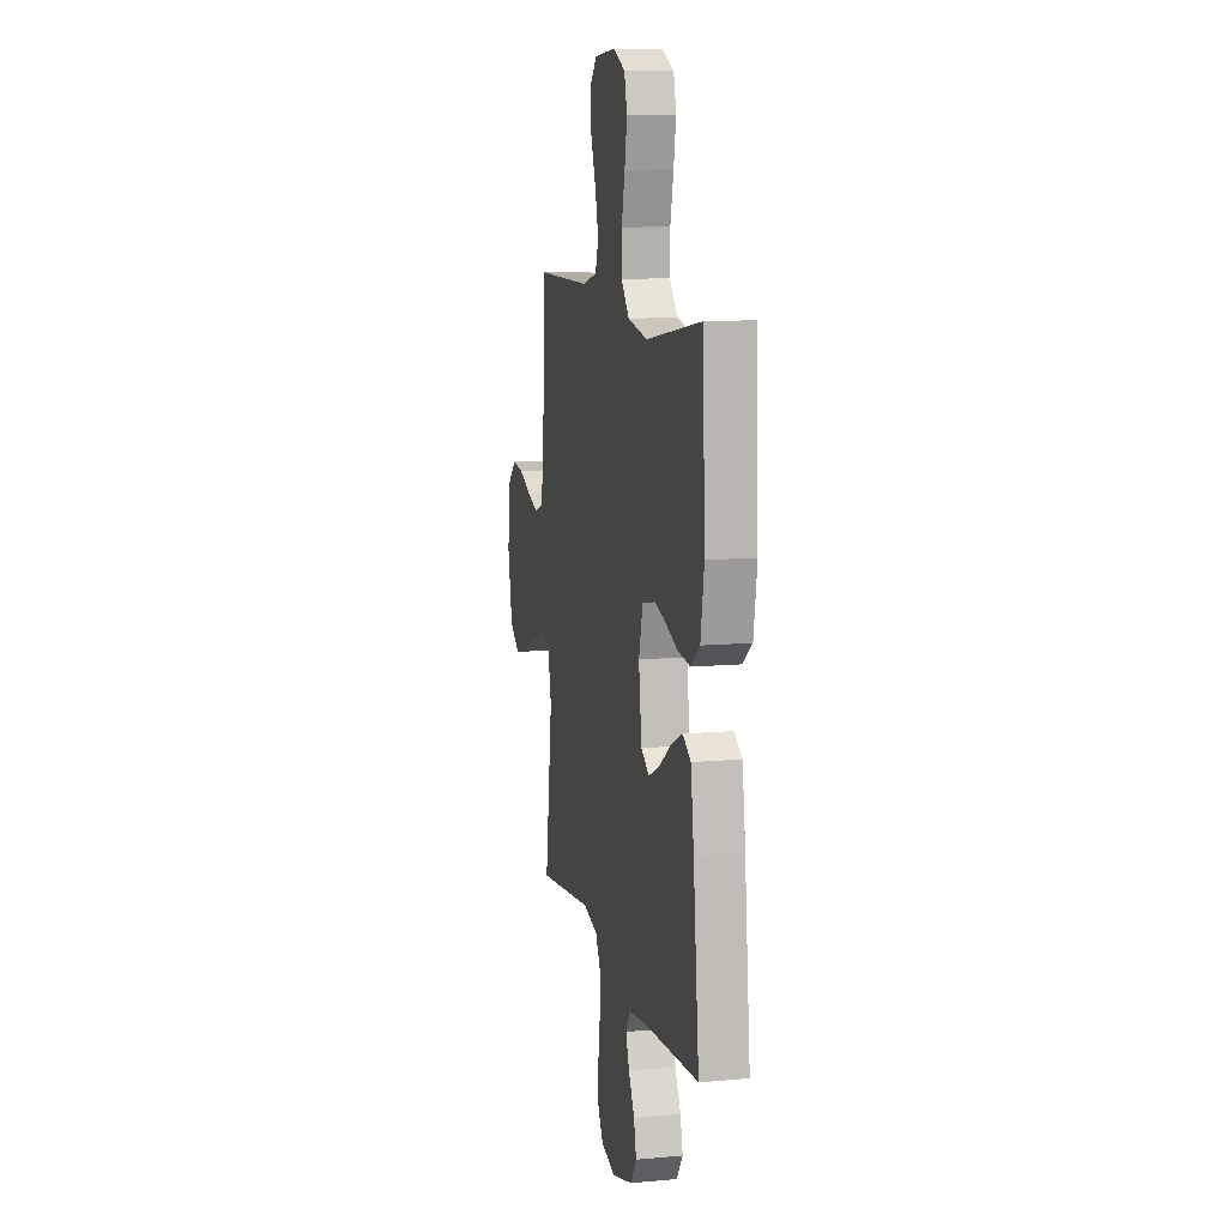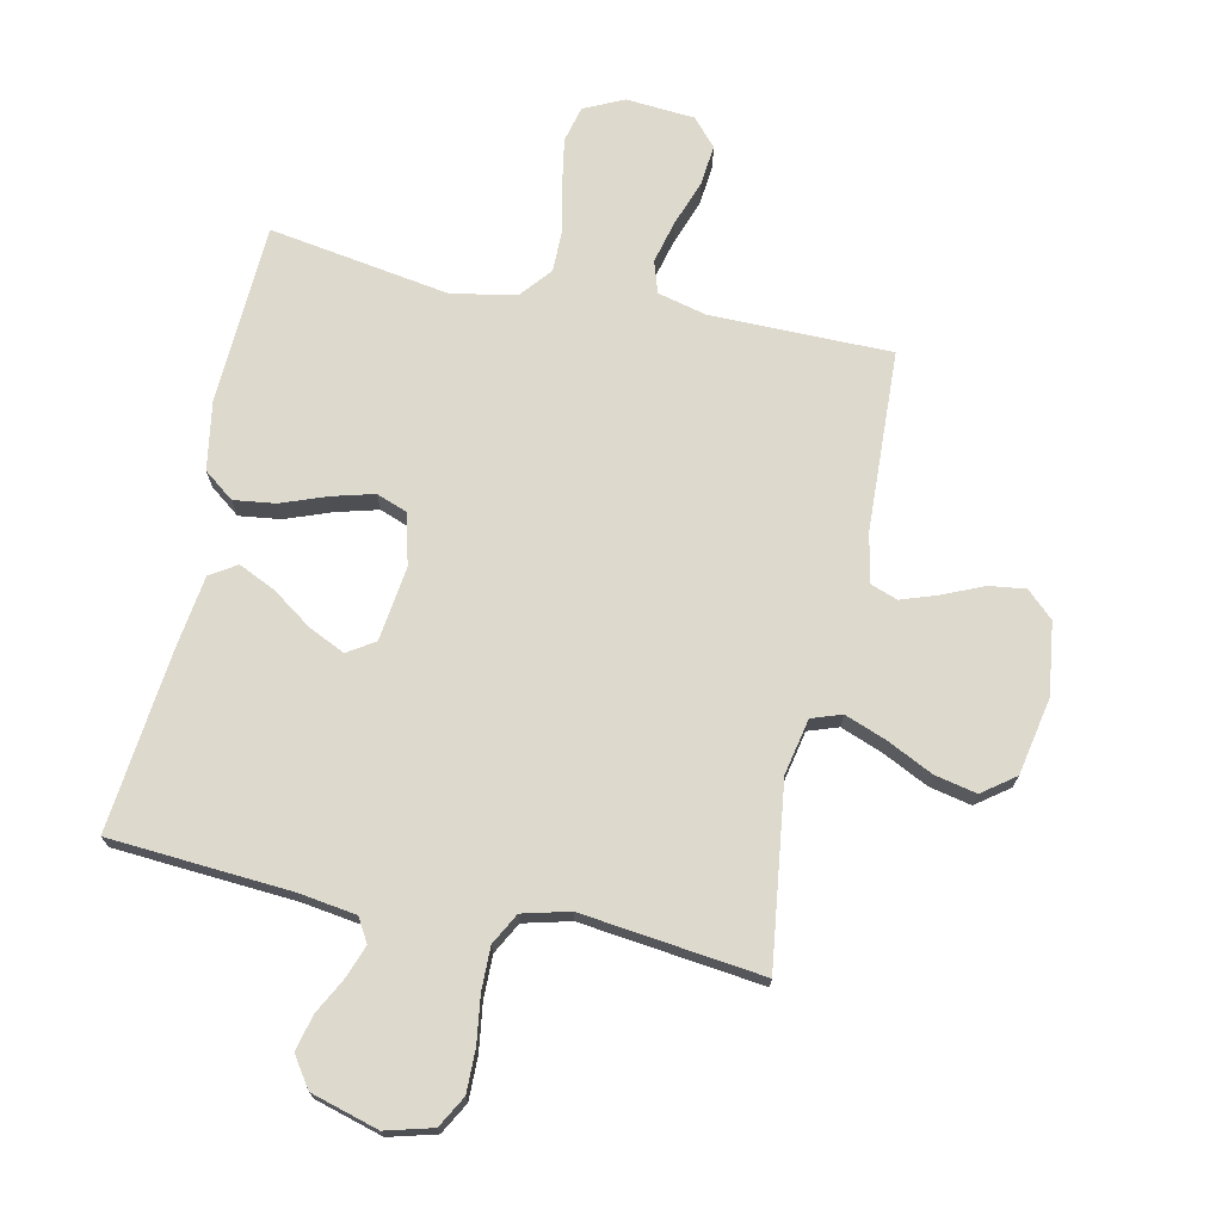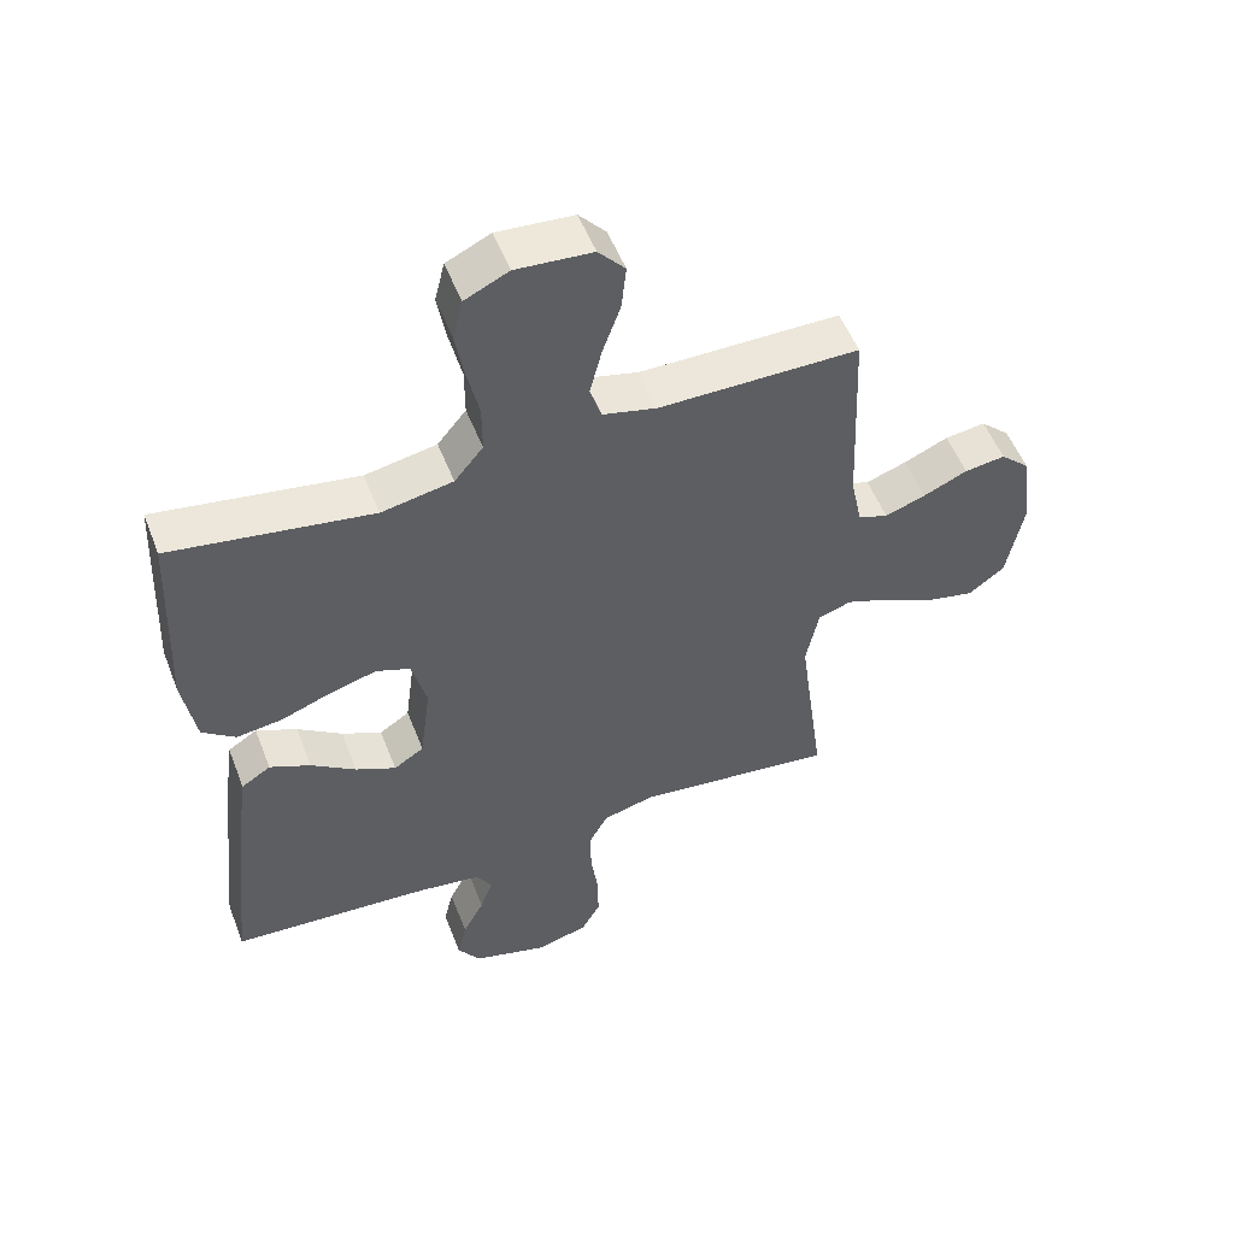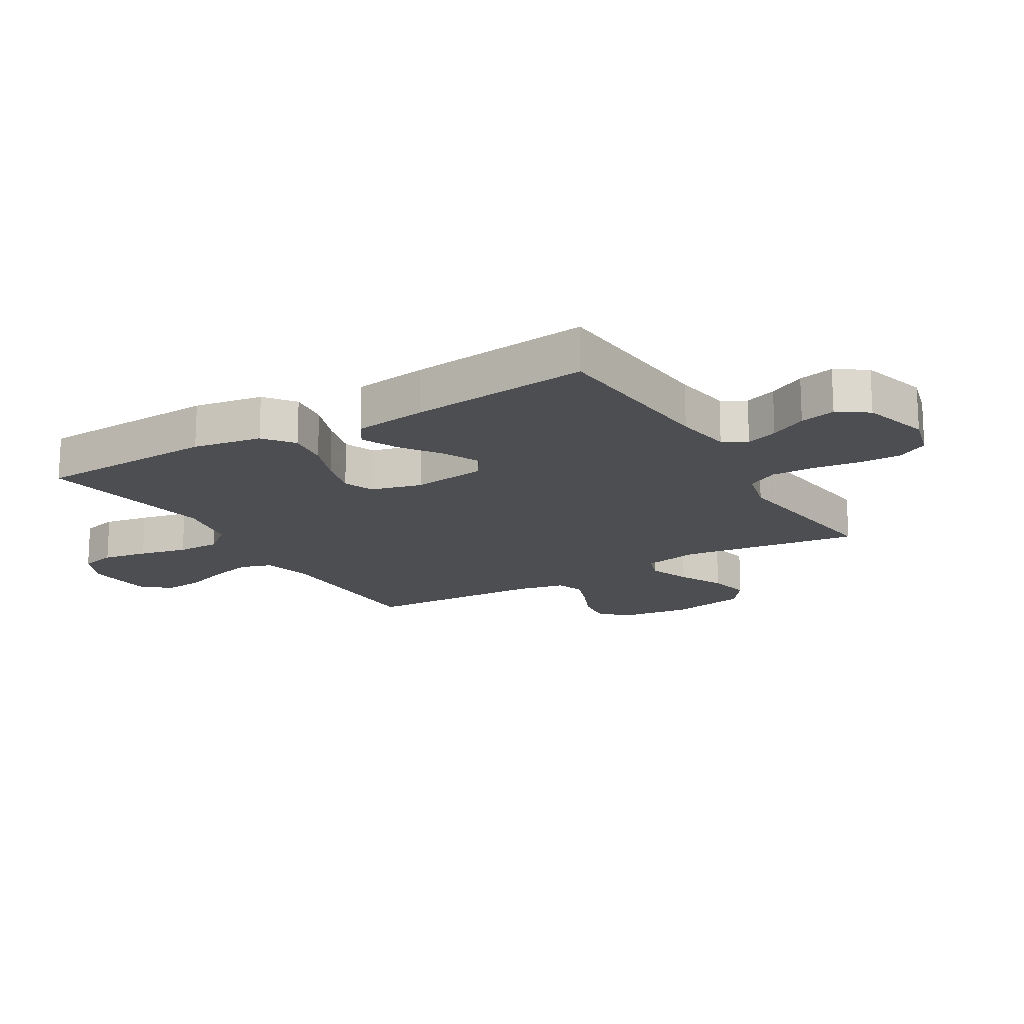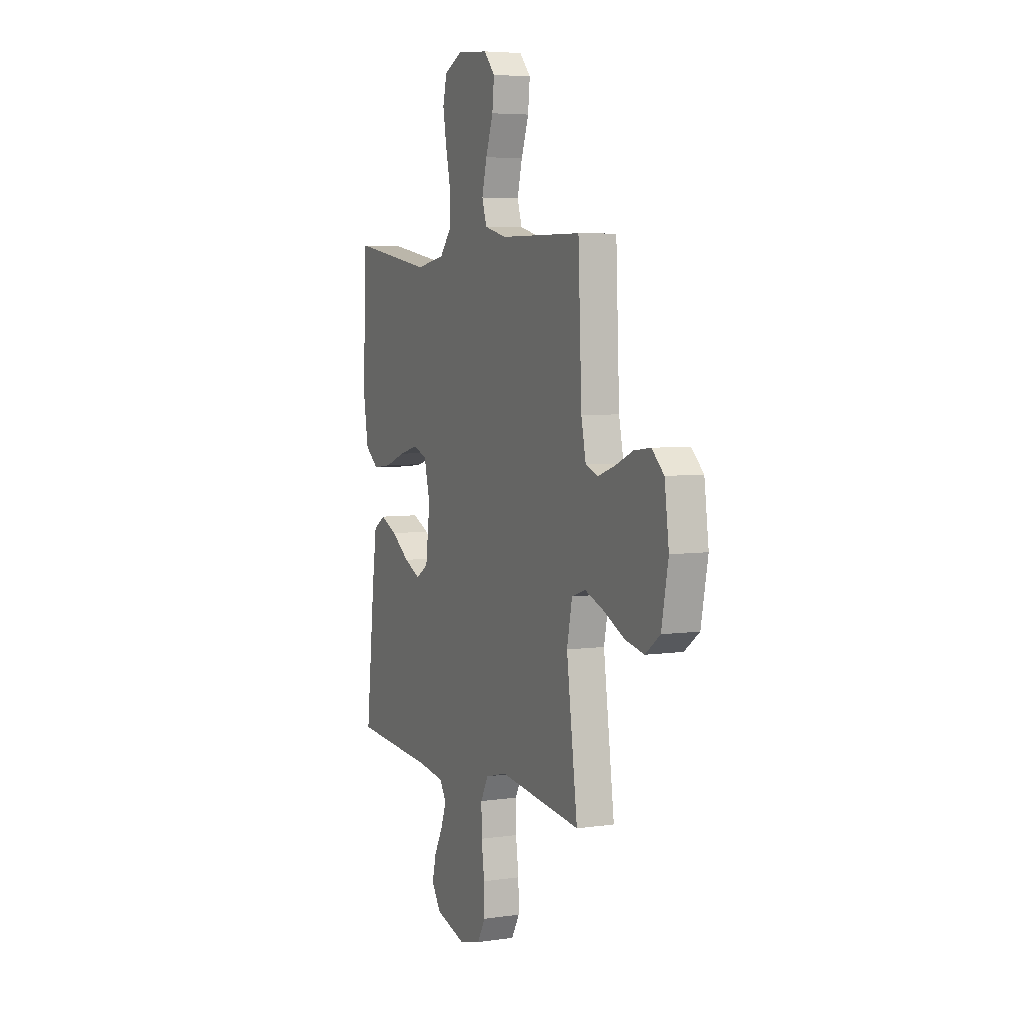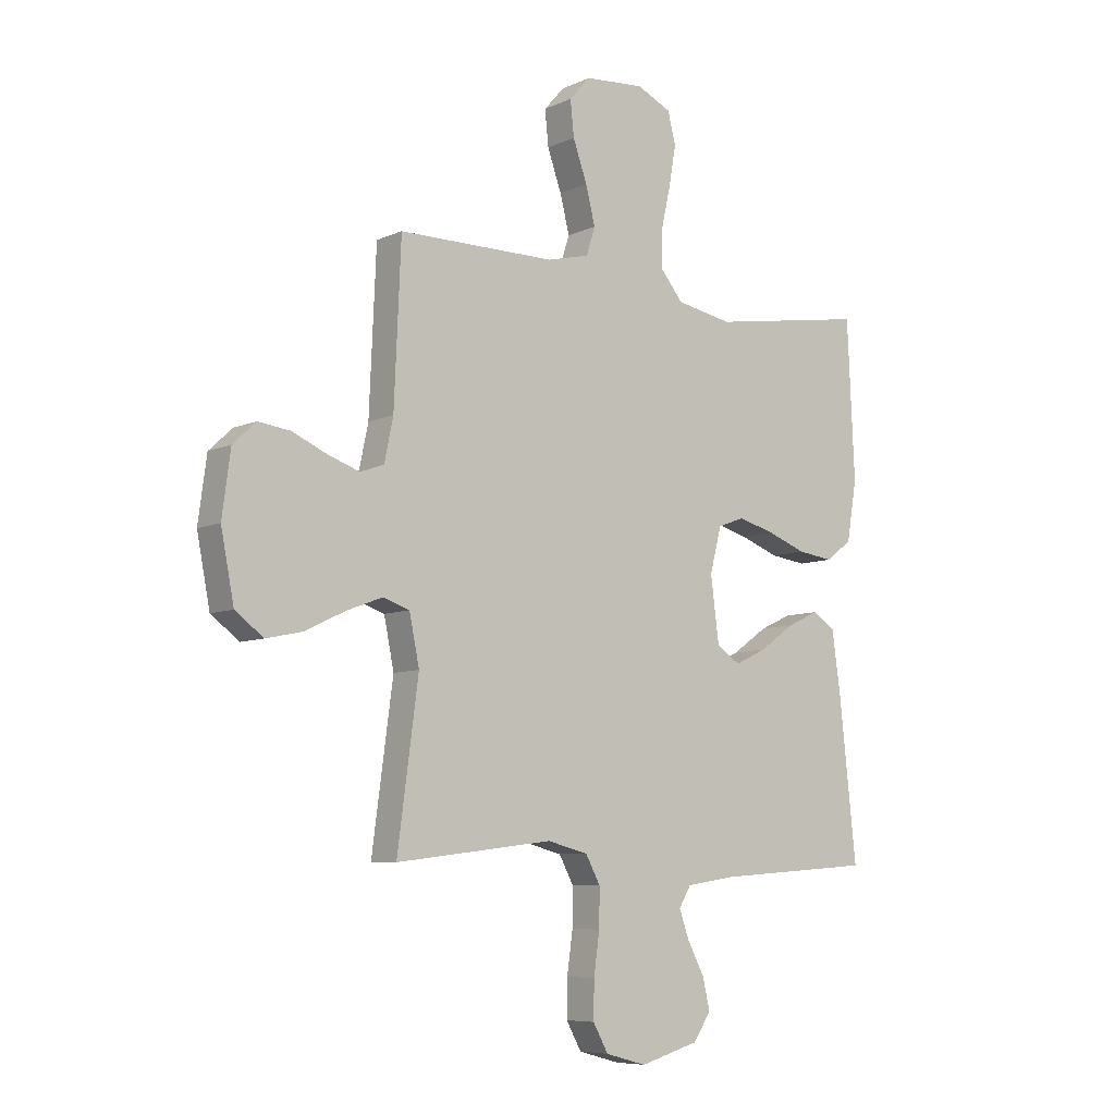
<metadata>
{"format":"obj","ext":"obj","renderer":"f3d","projection":"perspective","resolution":1024,"background":"white","views":[{"elev":10.7,"azim":77.1,"up":"+Z"},{"elev":71.9,"azim":-167.9,"up":"+Y"},{"elev":53.1,"azim":159.0,"up":"+Z"},{"elev":-16.9,"azim":120.8,"up":"+Y"},{"elev":5.4,"azim":-114.2,"up":"+Z"},{"elev":-7.5,"azim":-38.5,"up":"+Z"}]}
</metadata>
<code>
v 0.5 0.07 0.5
v 0.514 0.07 0.2
v 0.495 0.07 0.086
v 0.445 0.07 0.048
v 0.376 0.07 0.057
v 0.301 0.07 0.085
v 0.231 0.07 0.104
v 0.18 0.07 0.085
v 0.158 0.07 0
v 0.174 0.07 -0.124
v 0.219 0.07 -0.153
v 0.279 0.07 -0.125
v 0.346 0.07 -0.078
v 0.407 0.07 -0.05
v 0.451 0.07 -0.078
v 0.468 0.07 -0.2
v 0.5 0.07 -0.5
v 0.2 0.07 -0.521
v 0.104 0.07 -0.535
v 0.081 0.07 -0.574
v 0.1 0.07 -0.627
v 0.132 0.07 -0.688
v 0.146 0.07 -0.747
v 0.112 0.07 -0.797
v 0 0.07 -0.829
v -0.078 0.07 -0.808
v -0.107 0.07 -0.756
v -0.106 0.07 -0.685
v -0.095 0.07 -0.607
v -0.094 0.07 -0.536
v -0.122 0.07 -0.484
v -0.2 0.07 -0.464
v -0.5 0.07 -0.5
v -0.46 0.07 -0.2
v -0.479 0.07 -0.107
v -0.529 0.07 -0.09
v -0.598 0.07 -0.116
v -0.674 0.07 -0.153
v -0.744 0.07 -0.168
v -0.798 0.07 -0.128
v -0.823 0.07 0
v -0.807 0.07 0.12
v -0.763 0.07 0.161
v -0.702 0.07 0.153
v -0.636 0.07 0.124
v -0.575 0.07 0.103
v -0.53 0.07 0.119
v -0.513 0.07 0.2
v -0.5 0.07 0.5
v -0.2 0.07 0.501
v -0.119 0.07 0.521
v -0.102 0.07 0.574
v -0.12 0.07 0.645
v -0.147 0.07 0.721
v -0.154 0.07 0.788
v -0.114 0.07 0.833
v 0 0.07 0.842
v 0.066 0.07 0.811
v 0.081 0.07 0.751
v 0.068 0.07 0.676
v 0.05 0.07 0.596
v 0.05 0.07 0.524
v 0.093 0.07 0.472
v 0.2 0.07 0.452
v 0.5 0 0.5
v 0.514 0 0.2
v 0.495 0 0.086
v 0.445 0 0.048
v 0.376 0 0.057
v 0.301 0 0.085
v 0.231 0 0.104
v 0.18 0 0.085
v 0.158 0 0
v 0.174 0 -0.124
v 0.219 0 -0.153
v 0.279 0 -0.125
v 0.346 0 -0.078
v 0.407 0 -0.05
v 0.451 0 -0.078
v 0.468 0 -0.2
v 0.5 0 -0.5
v 0.2 0 -0.521
v 0.104 0 -0.535
v 0.081 0 -0.574
v 0.1 0 -0.627
v 0.132 0 -0.688
v 0.146 0 -0.747
v 0.112 0 -0.797
v 0 0 -0.829
v -0.078 0 -0.808
v -0.107 0 -0.756
v -0.106 0 -0.685
v -0.095 0 -0.607
v -0.094 0 -0.536
v -0.122 0 -0.484
v -0.2 0 -0.464
v -0.5 0 -0.5
v -0.46 0 -0.2
v -0.479 0 -0.107
v -0.529 0 -0.09
v -0.598 0 -0.116
v -0.674 0 -0.153
v -0.744 0 -0.168
v -0.798 0 -0.128
v -0.823 0 0
v -0.807 0 0.12
v -0.763 0 0.161
v -0.702 0 0.153
v -0.636 0 0.124
v -0.575 0 0.103
v -0.53 0 0.119
v -0.513 0 0.2
v -0.5 0 0.5
v -0.2 0 0.501
v -0.119 0 0.521
v -0.102 0 0.574
v -0.12 0 0.645
v -0.147 0 0.721
v -0.154 0 0.788
v -0.114 0 0.833
v 0 0 0.842
v 0.066 0 0.811
v 0.081 0 0.751
v 0.068 0 0.676
v 0.05 0 0.596
v 0.05 0 0.524
v 0.093 0 0.472
v 0.2 0 0.452
f 59 60 61
f 58 59 61
f 57 58 61
f 56 57 61
f 55 56 61
f 54 55 61
f 53 54 61
f 52 53 61 62
f 51 52 62 63
f 48 49 50
f 50 51 63
f 48 50 63
f 47 48 63
f 43 44 45
f 42 43 45
f 41 42 45
f 40 41 45
f 39 40 45
f 38 39 45
f 37 38 45
f 36 37 45 46
f 35 36 46 47
f 32 33 34
f 31 32 34 35
f 27 28 29
f 26 27 29
f 25 26 29
f 24 25 29
f 23 24 29
f 22 23 29
f 21 22 29
f 20 21 29 30
f 19 20 30 31
f 16 17 18
f 15 16 18
f 14 15 18
f 13 14 18
f 12 13 18
f 18 19 31
f 12 18 31
f 11 12 31
f 4 5 6
f 3 4 6
f 2 3 6
f 1 2 6
f 64 1 6
f 64 6 7
f 63 64 7 8
f 47 63 8 9
f 31 35 47
f 11 31 47
f 10 11 47
f 9 10 47
f 125 124 123
f 125 123 122
f 125 122 121
f 125 121 120
f 125 120 119
f 125 119 118
f 125 118 117
f 126 125 117 116
f 127 126 116 115
f 114 113 112
f 127 115 114
f 127 114 112
f 127 112 111
f 109 108 107
f 109 107 106
f 109 106 105
f 109 105 104
f 109 104 103
f 109 103 102
f 109 102 101
f 110 109 101 100
f 111 110 100 99
f 98 97 96
f 99 98 96 95
f 93 92 91
f 93 91 90
f 93 90 89
f 93 89 88
f 93 88 87
f 93 87 86
f 93 86 85
f 94 93 85 84
f 95 94 84 83
f 82 81 80
f 82 80 79
f 82 79 78
f 82 78 77
f 82 77 76
f 95 83 82
f 95 82 76
f 95 76 75
f 70 69 68
f 70 68 67
f 70 67 66
f 70 66 65
f 70 65 128
f 71 70 128
f 72 71 128 127
f 73 72 127 111
f 111 99 95
f 111 95 75
f 111 75 74
f 111 74 73
f 1 65 66 2
f 2 66 67 3
f 3 67 68 4
f 4 68 69 5
f 5 69 70 6
f 6 70 71 7
f 7 71 72 8
f 8 72 73 9
f 9 73 74 10
f 10 74 75 11
f 11 75 76 12
f 12 76 77 13
f 13 77 78 14
f 14 78 79 15
f 15 79 80 16
f 16 80 81 17
f 17 81 82 18
f 18 82 83 19
f 19 83 84 20
f 20 84 85 21
f 21 85 86 22
f 22 86 87 23
f 23 87 88 24
f 24 88 89 25
f 25 89 90 26
f 26 90 91 27
f 27 91 92 28
f 28 92 93 29
f 29 93 94 30
f 30 94 95 31
f 31 95 96 32
f 32 96 97 33
f 33 97 98 34
f 34 98 99 35
f 35 99 100 36
f 36 100 101 37
f 37 101 102 38
f 38 102 103 39
f 39 103 104 40
f 40 104 105 41
f 41 105 106 42
f 42 106 107 43
f 43 107 108 44
f 44 108 109 45
f 45 109 110 46
f 46 110 111 47
f 47 111 112 48
f 48 112 113 49
f 49 113 114 50
f 50 114 115 51
f 51 115 116 52
f 52 116 117 53
f 53 117 118 54
f 54 118 119 55
f 55 119 120 56
f 56 120 121 57
f 57 121 122 58
f 58 122 123 59
f 59 123 124 60
f 60 124 125 61
f 61 125 126 62
f 62 126 127 63
f 63 127 128 64
f 64 128 65 1

</code>
